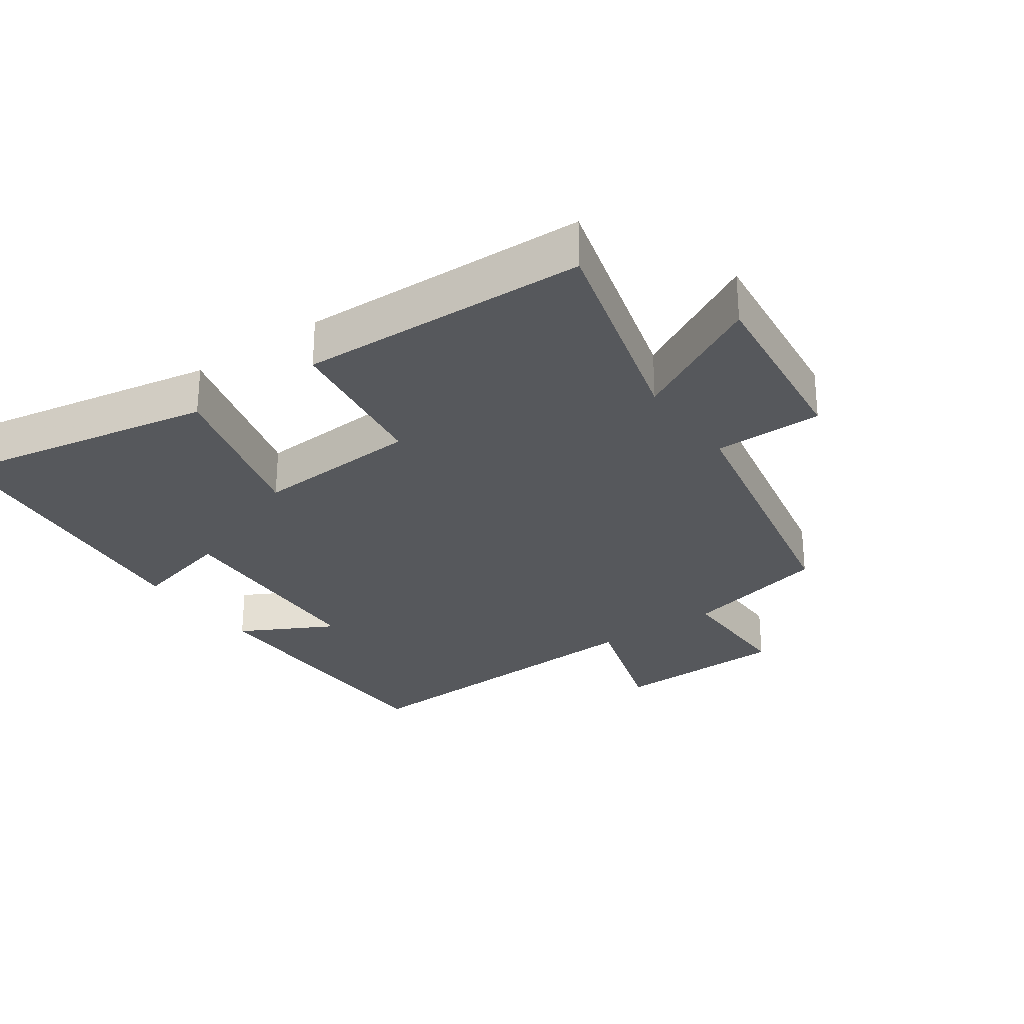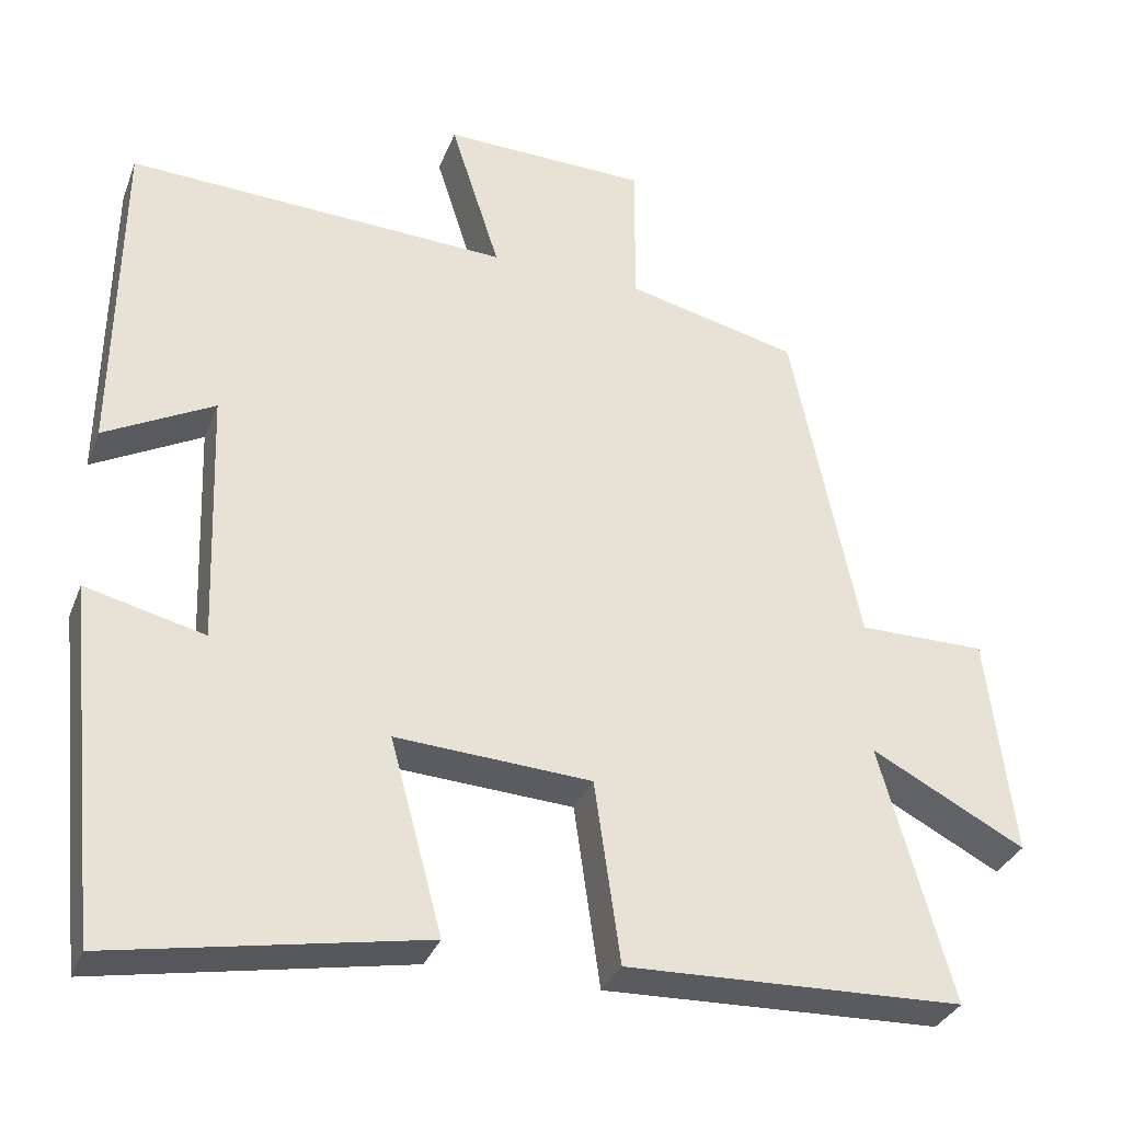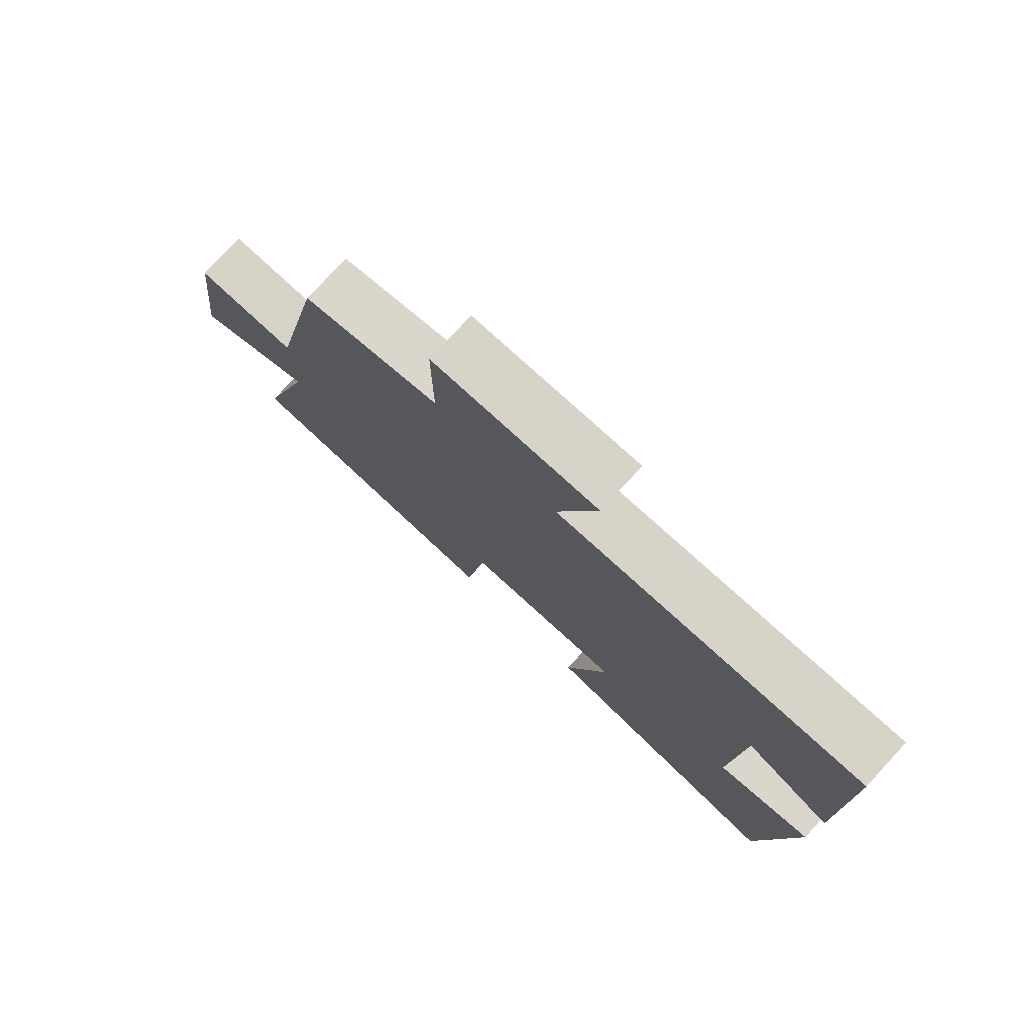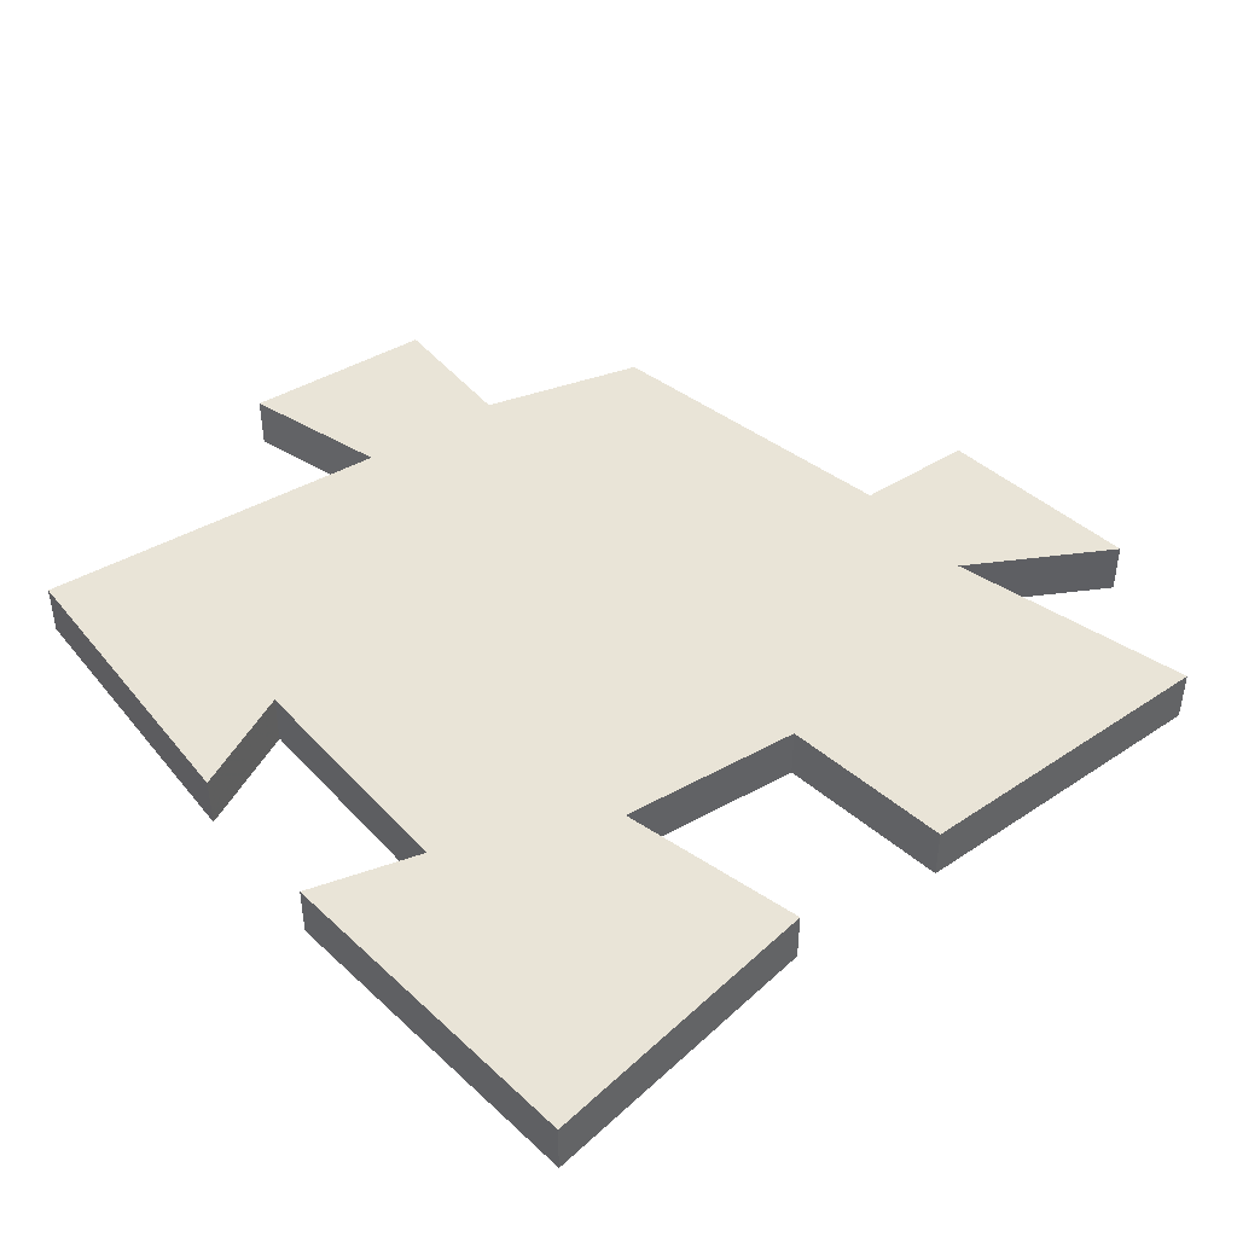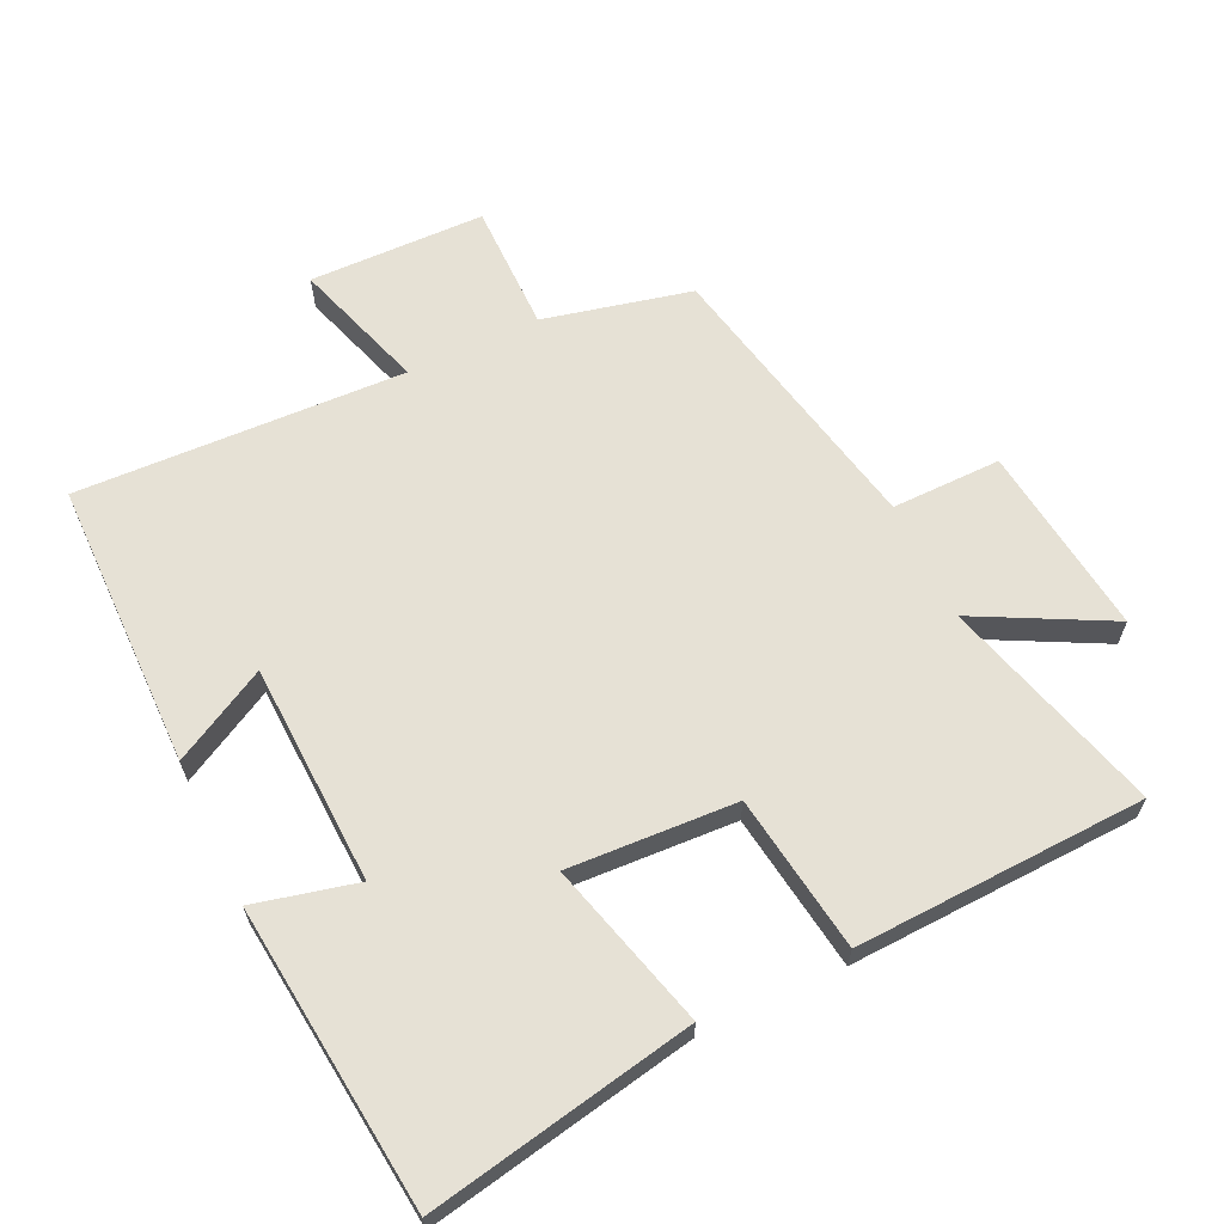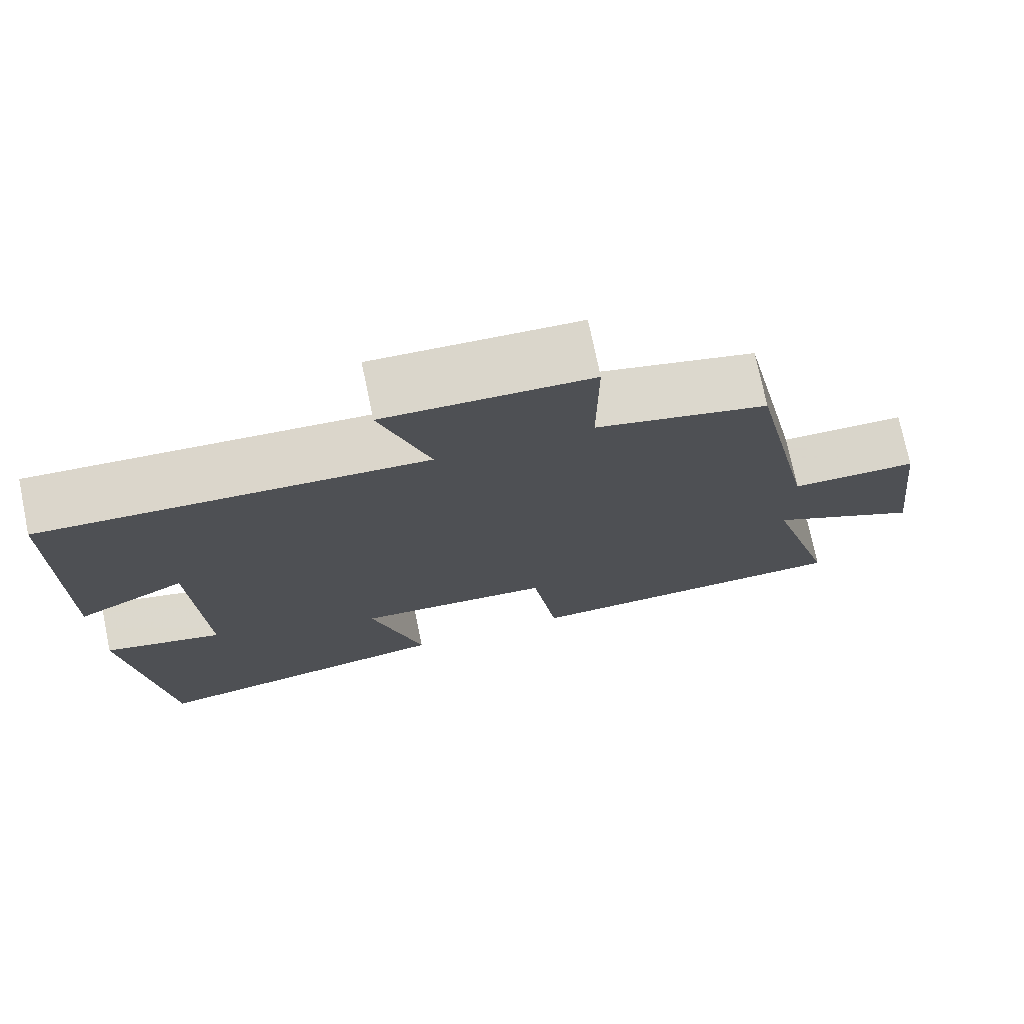
<metadata>
{"format":"obj","ext":"obj","renderer":"f3d","projection":"perspective","resolution":1024,"background":"white","views":[{"elev":-28.3,"azim":-144.6,"up":"+Y"},{"elev":-33.1,"azim":160.6,"up":"+Z"},{"elev":77.6,"azim":42.7,"up":"+Z"},{"elev":43.0,"azim":143.5,"up":"+Y"},{"elev":64.1,"azim":154.5,"up":"+Y"},{"elev":74.6,"azim":168.3,"up":"+Z"}]}
</metadata>
<code>
v 0.453 0.07 -0.575
v 0.056 0.07 -0.5
v 0.123 0.07 -0.252
v -0.127 0.07 -0.266
v -0.16 0.07 -0.5
v -0.592 0.07 -0.484
v -0.5 0.07 -0.155
v -0.697 0.07 -0.258
v -0.663 0.07 0.026
v -0.5 0.07 0.025
v -0.413 0.07 0.448
v -0.193 0.07 0.5
v -0.194 0.07 0.692
v 0.068 0.07 0.698
v 0.005 0.07 0.5
v 0.494 0.07 0.521
v 0.5 0.07 0.093
v 0.36 0.07 0.168
v 0.348 0.07 -0.16
v 0.5 0.07 -0.123
v 0.453 0 -0.575
v 0.056 0 -0.5
v 0.123 0 -0.252
v -0.127 0 -0.266
v -0.16 0 -0.5
v -0.592 0 -0.484
v -0.5 0 -0.155
v -0.697 0 -0.258
v -0.663 0 0.026
v -0.5 0 0.025
v -0.413 0 0.448
v -0.193 0 0.5
v -0.194 0 0.692
v 0.068 0 0.698
v 0.005 0 0.5
v 0.494 0 0.521
v 0.5 0 0.093
v 0.36 0 0.168
v 0.348 0 -0.16
v 0.5 0 -0.123
f 19 20 1 2
f 18 19 2 3
f 15 16 17 18
f 15 18 3 4
f 12 13 14 15
f 10 11 12 15
f 10 15 4
f 7 8 9 10
f 7 10 4 5
f 5 6 7
f 22 21 40 39
f 23 22 39 38
f 38 37 36 35
f 24 23 38 35
f 35 34 33 32
f 35 32 31 30
f 24 35 30
f 30 29 28 27
f 25 24 30 27
f 27 26 25
f 1 21 22 2
f 2 22 23 3
f 3 23 24 4
f 4 24 25 5
f 5 25 26 6
f 6 26 27 7
f 7 27 28 8
f 8 28 29 9
f 9 29 30 10
f 10 30 31 11
f 11 31 32 12
f 12 32 33 13
f 13 33 34 14
f 14 34 35 15
f 15 35 36 16
f 16 36 37 17
f 17 37 38 18
f 18 38 39 19
f 19 39 40 20
f 20 40 21 1

</code>
